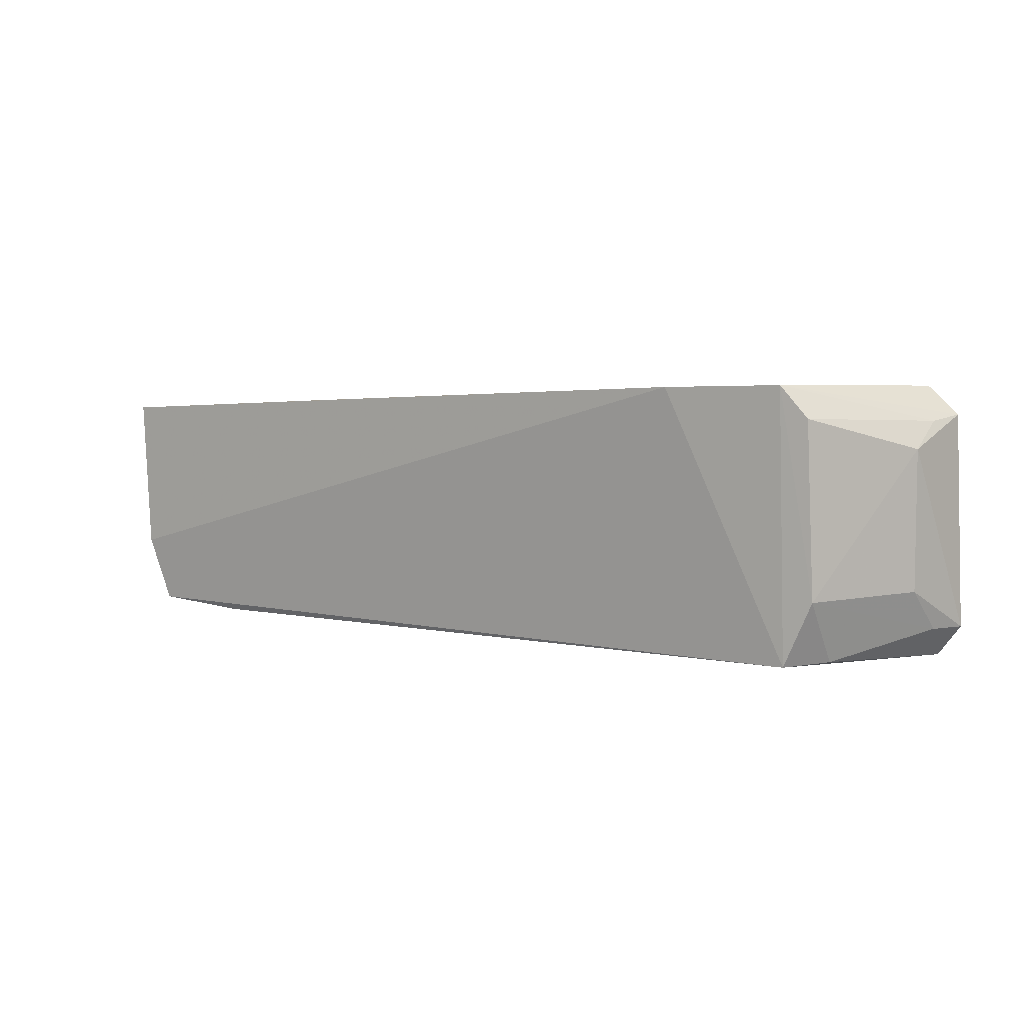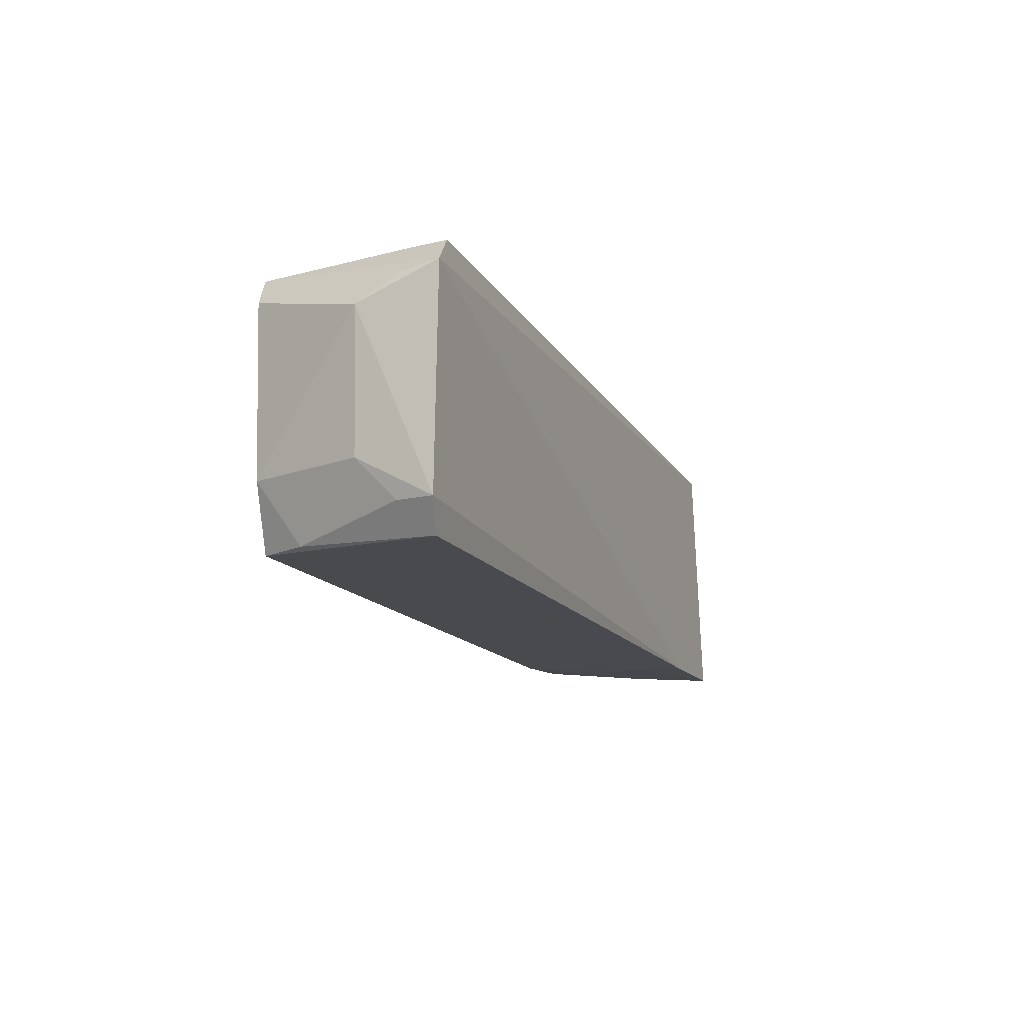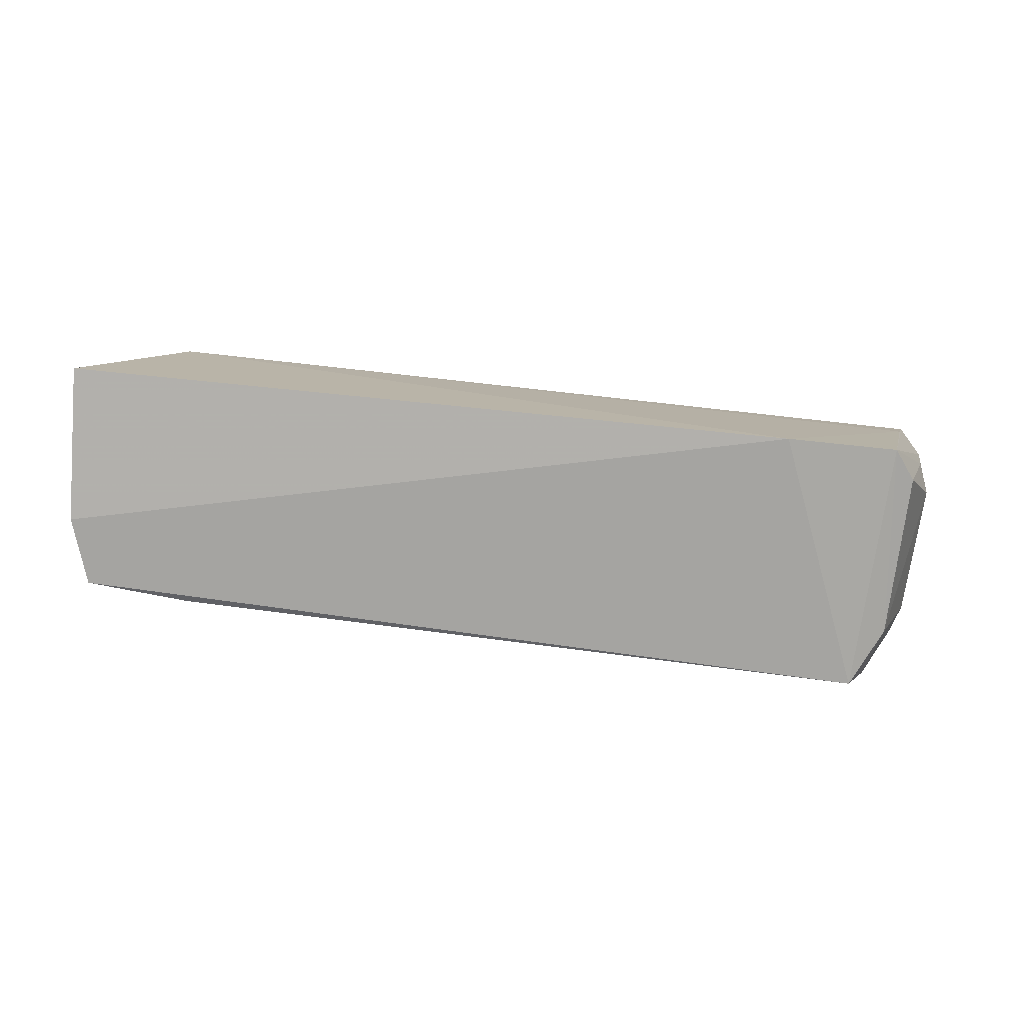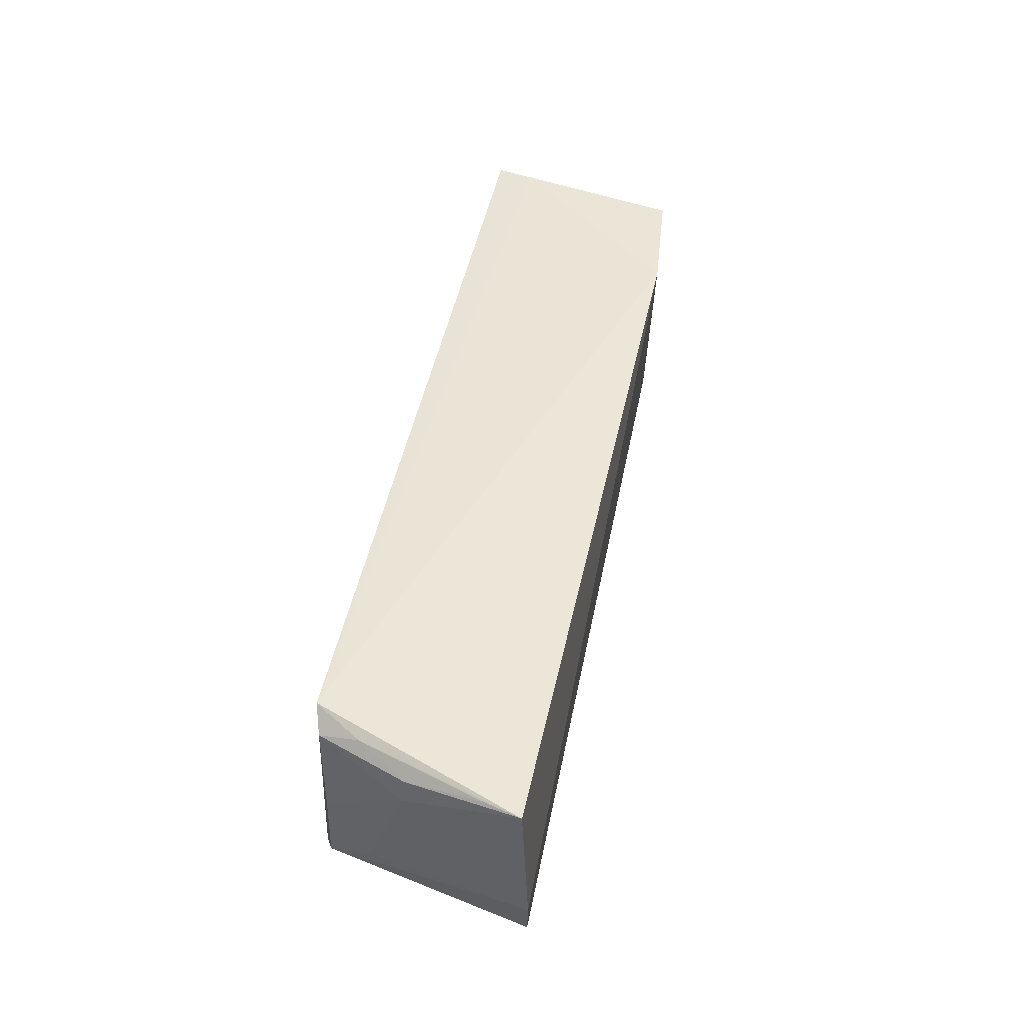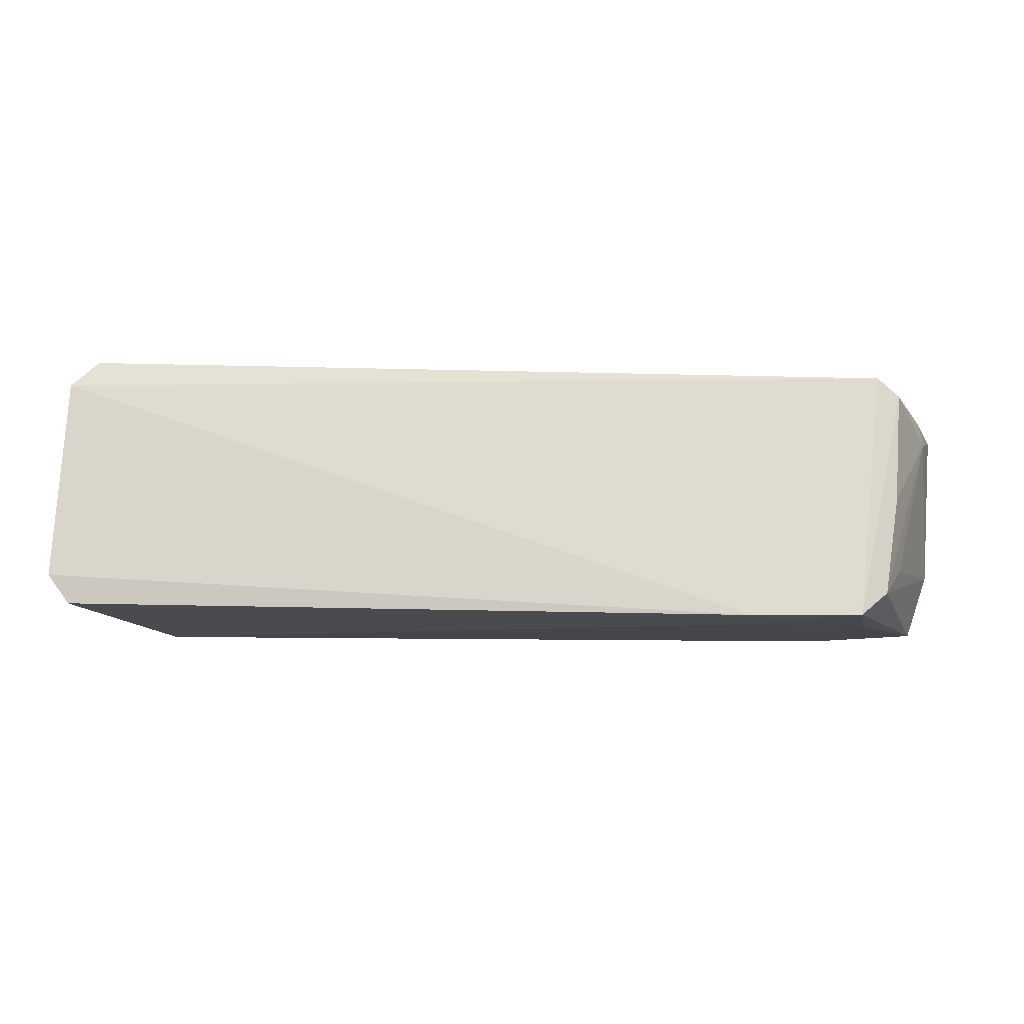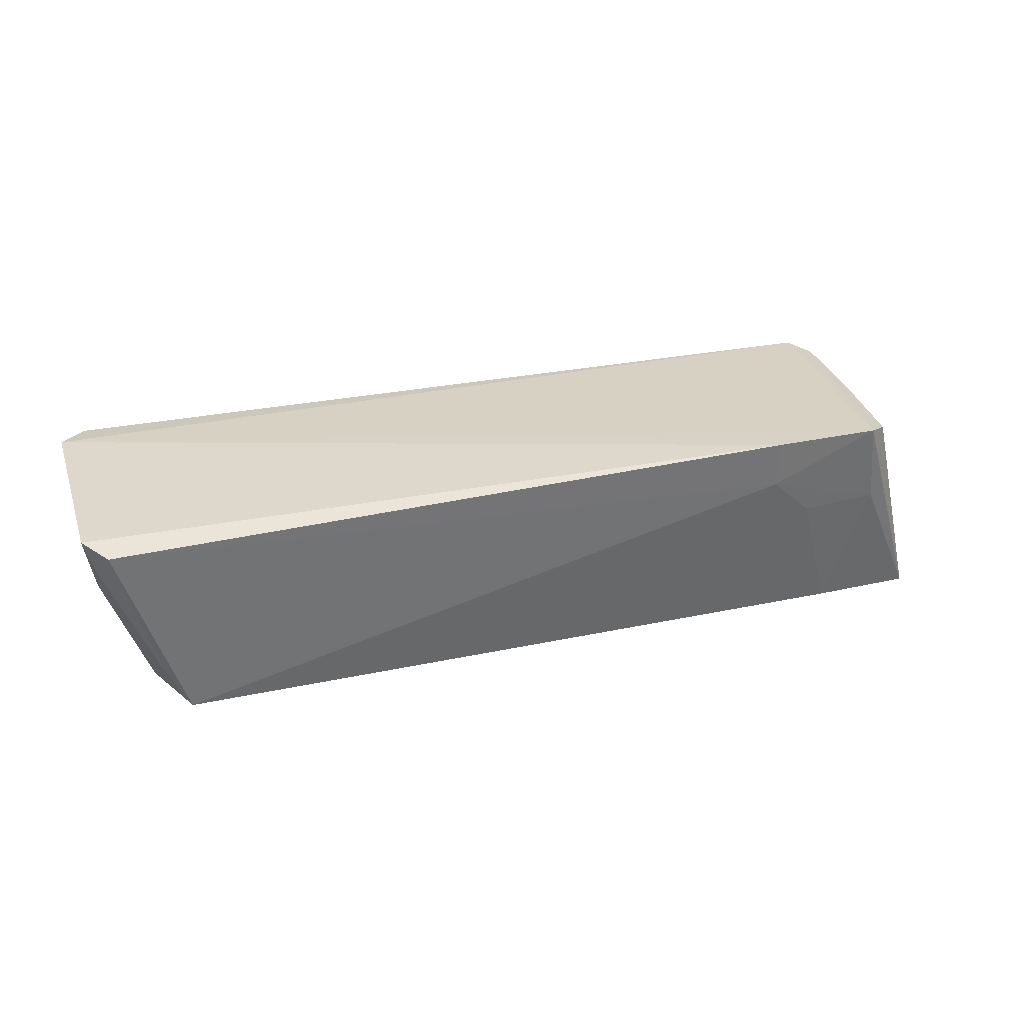
<metadata>
{"format":"obj","ext":"obj","renderer":"f3d","projection":"perspective","resolution":1024,"background":"white","views":[{"elev":5.9,"azim":38.0,"up":"+Z"},{"elev":-12.5,"azim":111.3,"up":"+Z"},{"elev":-77.6,"azim":-8.8,"up":"+Y"},{"elev":44.2,"azim":-77.6,"up":"+Z"},{"elev":-16.9,"azim":-176.1,"up":"+Z"},{"elev":31.2,"azim":160.3,"up":"+Y"}]}
</metadata>
<code>
v 0.05593 0.06471 0.03272
v 0.05849 0.0567 0.02674
v 0.05756 0.06461 0.004725
v -0.02794 0.06515 0.001915
v -0.0401 0.04122 0.02872
v 0.05975 0.06525 0.007823
v 0.05056 0.0429 0.03332
v -0.03137 0.06323 0.02913
v -0.02501 0.04216 0.00428
v -0.01641 0.0654 0.002002
v 0.05885 0.06524 0.02988
v 0.05365 0.04436 0.01223
v -0.03745 0.05338 0.02449
v 0.05479 0.06062 0.03296
v 0.03822 0.04157 0.03292
v -0.03611 0.04145 0.004914
v -0.01622 0.06022 0.002249
v 0.05321 0.04369 0.03012
v 0.05838 0.05692 0.01229
v 0.05322 0.04895 0.005688
v -0.03264 0.06288 0.01513
v -0.03365 0.06247 0.02718
v 0.05076 0.04394 0.005599
v -0.02917 0.05599 0.002733
v -0.03867 0.04086 0.01199
v 0.05818 0.06098 0.02939
v 0.05857 0.06118 0.007971
v -0.03714 0.05315 0.02702
v -0.03432 0.05827 0.02837
v -0.03086 0.06371 0.004561
v -0.02075 0.05587 0.002684
v -0.03891 0.04505 0.02855
v -0.03309 0.05868 0.008188
f 10 6 3
f 11 2 6
f 11 1 7
f 11 6 10
f 11 8 1
f 11 10 4
f 11 4 8
f 14 7 1
f 14 1 8
f 15 8 5
f 15 14 8
f 15 7 14
f 17 4 10
f 17 10 3
f 18 12 2
f 18 7 12
f 19 6 2
f 19 2 12
f 22 21 13
f 22 8 4
f 23 12 7
f 23 7 15
f 23 16 9
f 23 20 12
f 23 17 3
f 23 3 20
f 24 16 4
f 24 9 16
f 24 4 17
f 25 5 13
f 25 15 5
f 25 23 15
f 25 16 23
f 26 11 7
f 26 7 18
f 26 18 2
f 26 2 11
f 27 19 12
f 27 12 20
f 27 6 19
f 27 20 3
f 27 3 6
f 28 22 13
f 28 13 5
f 29 5 8
f 29 8 22
f 29 22 28
f 30 22 4
f 30 21 22
f 30 4 16
f 30 16 25
f 30 13 21
f 31 24 17
f 31 9 24
f 31 23 9
f 31 17 23
f 32 29 28
f 32 28 5
f 32 5 29
f 33 30 25
f 33 25 13
f 33 13 30

</code>
